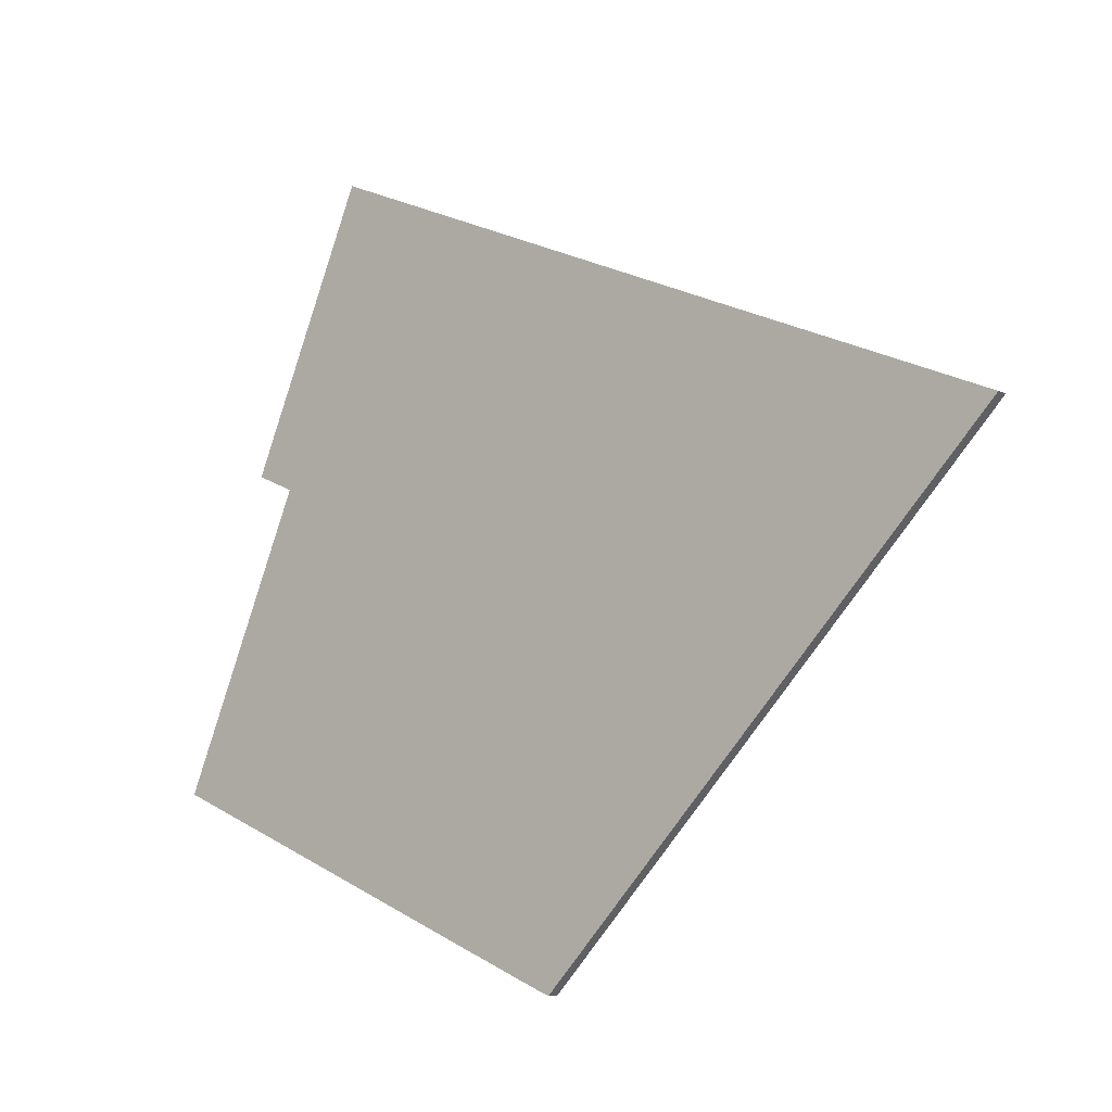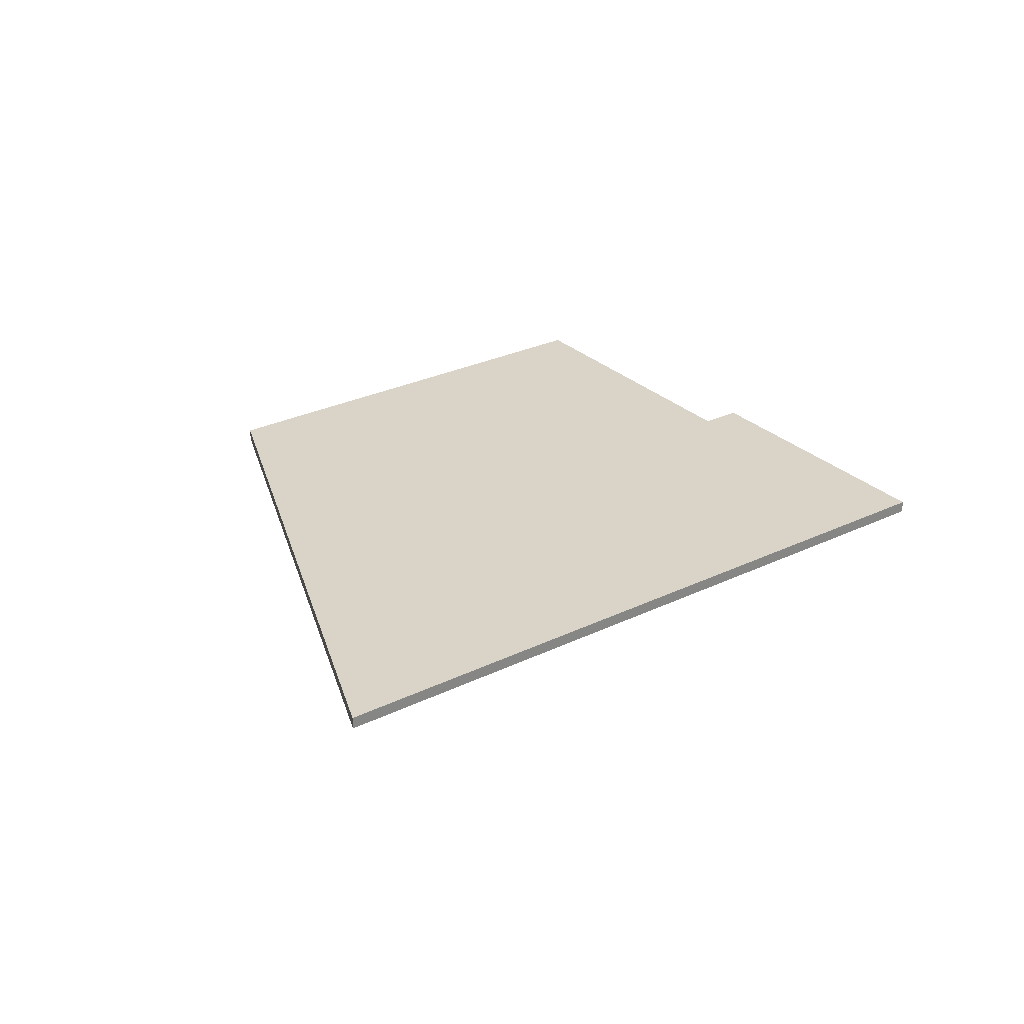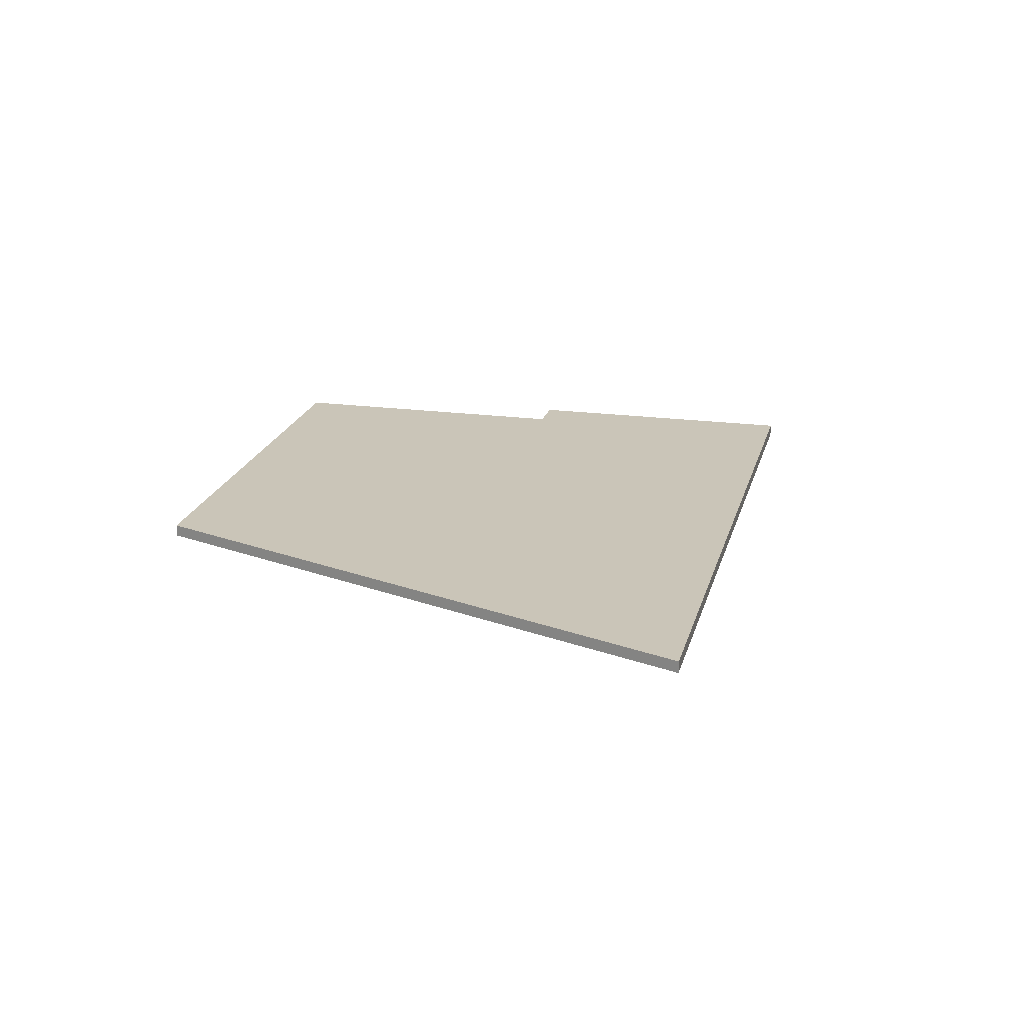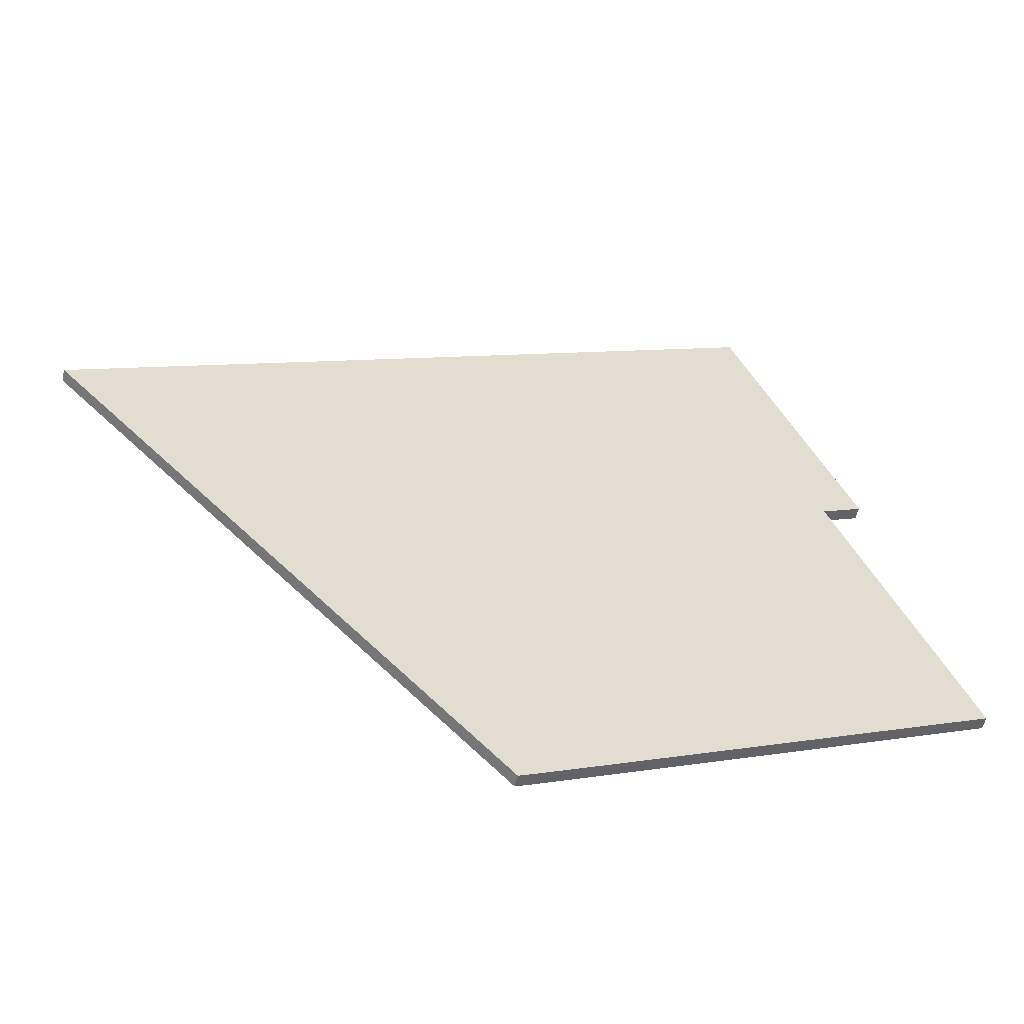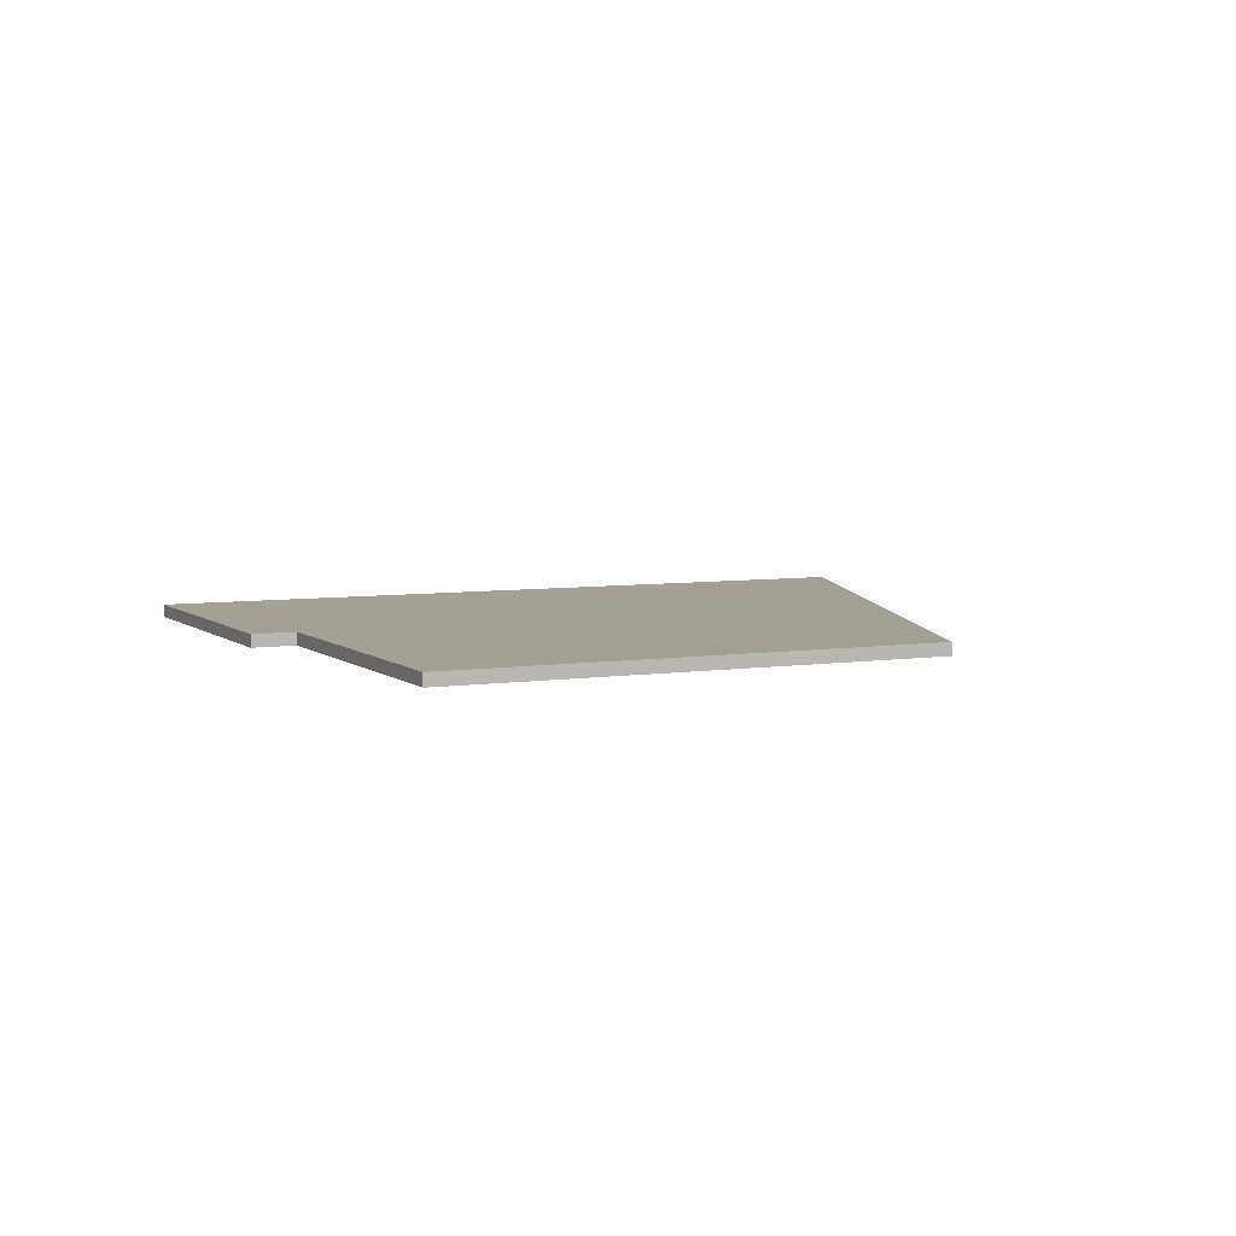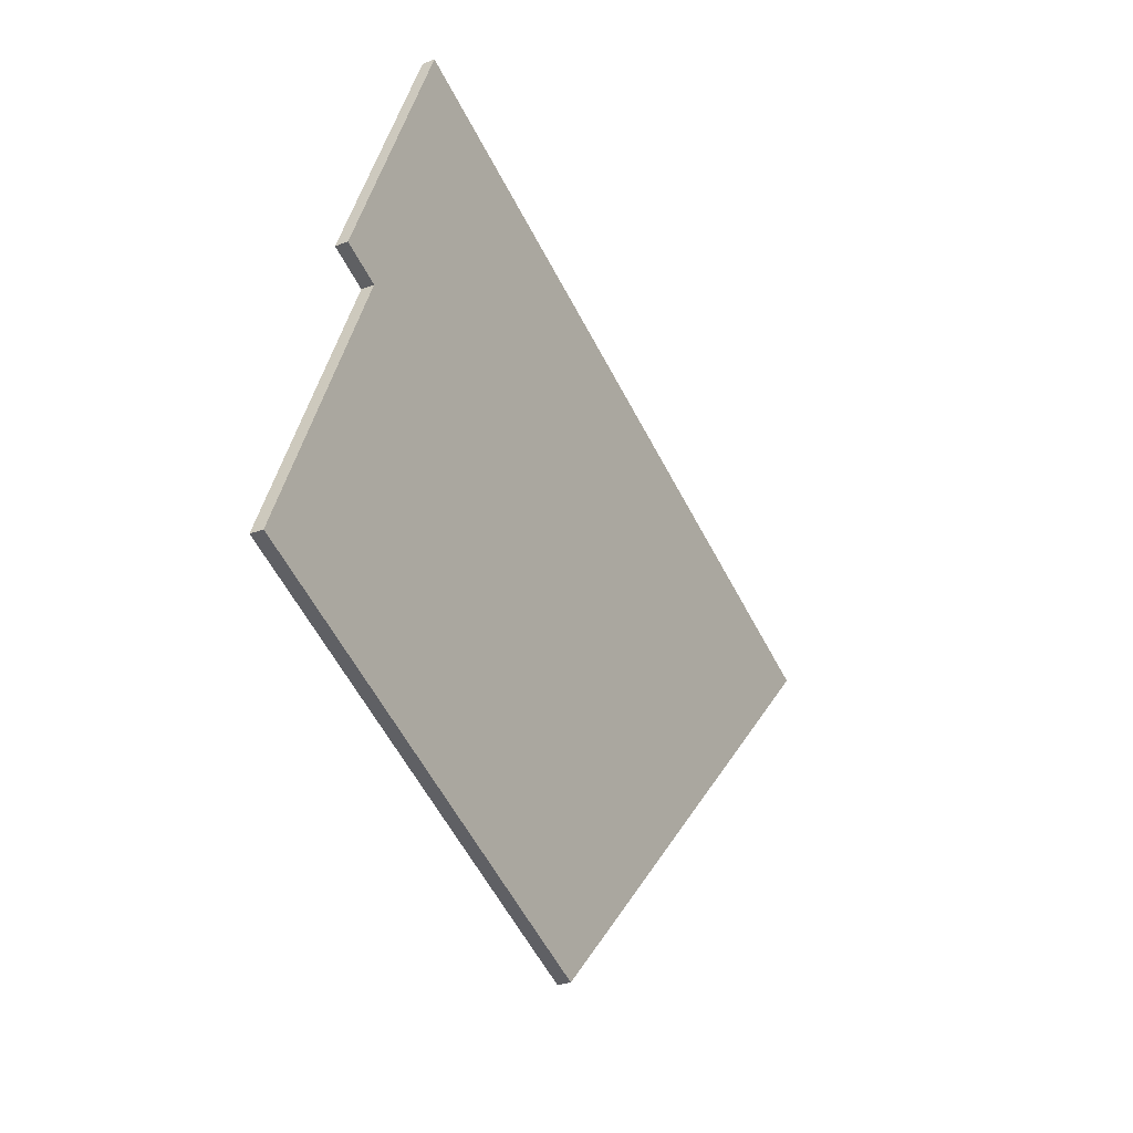
<metadata>
{"format":"obj","ext":"obj","renderer":"f3d","projection":"perspective","resolution":1024,"background":"white","views":[{"elev":-8.8,"azim":-141.8,"up":"+Z"},{"elev":28.7,"azim":-59.0,"up":"+Y"},{"elev":20.5,"azim":-99.5,"up":"+Y"},{"elev":-54.6,"azim":-13.0,"up":"+Z"},{"elev":5.9,"azim":131.5,"up":"+Y"},{"elev":-29.8,"azim":119.3,"up":"+Z"}]}
</metadata>
<code>
v  39.61 0.596 1.194
v  14.94 0.596 6.402
v  33.93 0.596 14.57
v  37.7 0.596 0.356
v  43.74 0.596 -13.82
v  25.85 0.596 -21.53
v  14.19 0.596 6.078
v  11.49 0.596 4.919
v  22.77 0.596 -22.85
v  0 0.596 3.649e-17
v  22.67 0.596 -22.89
v  22.05 0.596 -23.15
v  39.61 -7.311e-17 1.194
v  37.7 -2.18e-17 0.356
v  43.74 8.465e-16 -13.82
v  25.85 1.319e-15 -21.53
v  22.77 1.399e-15 -22.85
v  22.67 1.402e-15 -22.89
v  33.93 -8.92e-16 14.57
v  22.05 1.417e-15 -23.15
v  0 0 0
v  11.49 -3.012e-16 4.919
v  14.19 -3.722e-16 6.078
v  14.94 -3.92e-16 6.402
g defaultobject
f 1 2 3
f 2 1 4
f 2 4 5
f 2 5 6
f 2 6 7
f 7 6 8
f 8 6 9
f 8 9 10
f 10 9 11
f 10 11 12
f 13 4 1
f 4 13 14
f 15 6 5
f 6 15 16
f 6 16 9
f 9 16 17
f 18 9 17
f 14 5 4
f 5 14 15
f 19 1 3
f 1 19 13
f 18 11 9
f 11 18 12
f 12 18 20
f 20 10 12
f 10 20 21
f 21 8 10
f 8 21 22
f 8 22 7
f 7 22 23
f 7 23 2
f 2 23 24
f 2 24 3
f 3 24 19
f 19 14 13
f 14 19 16
f 16 19 17
f 17 19 24
f 17 24 18
f 18 24 20
f 20 24 23
f 20 23 22
f 20 22 21
f 16 15 14

</code>
